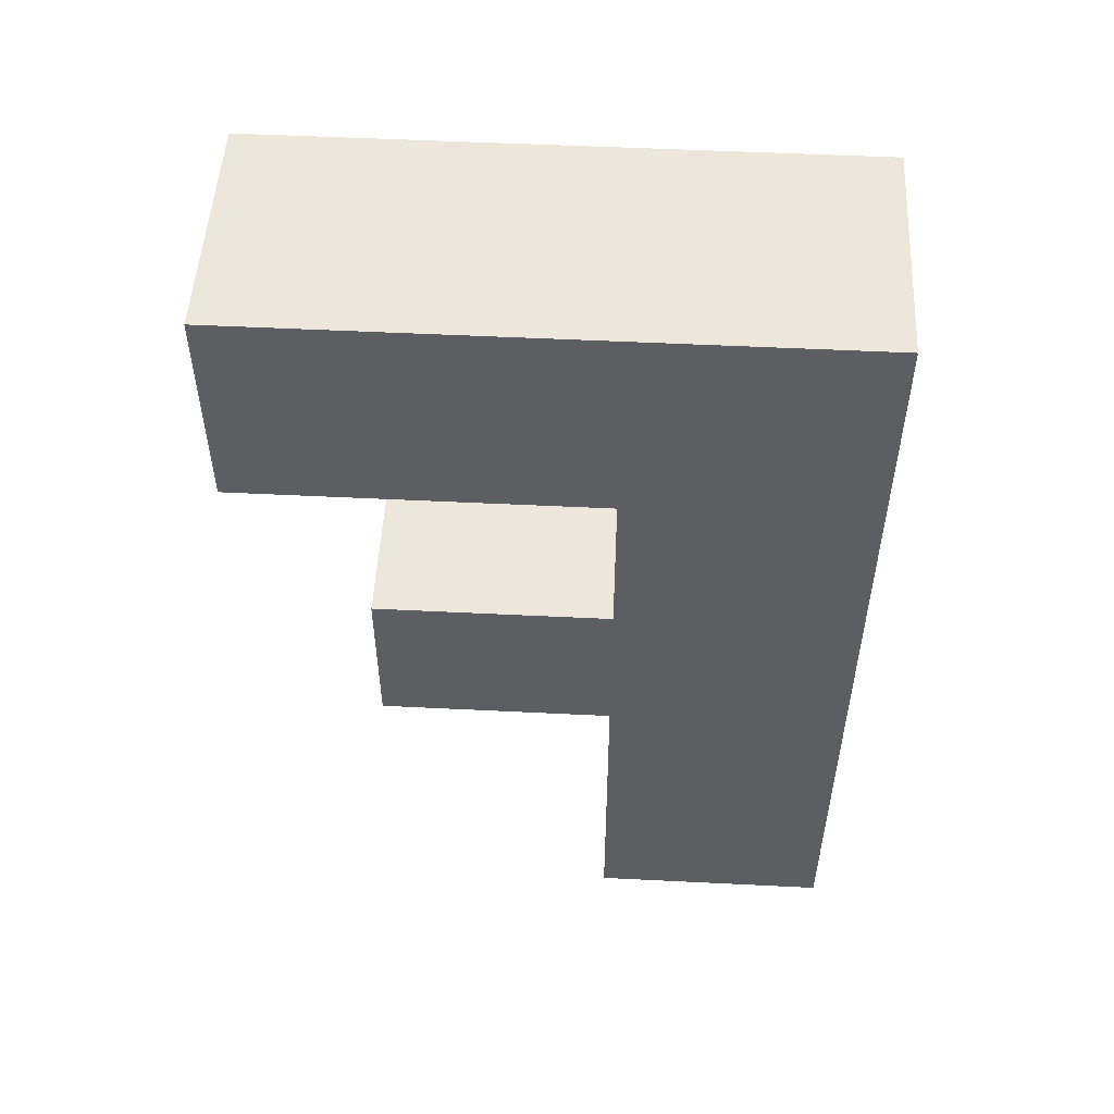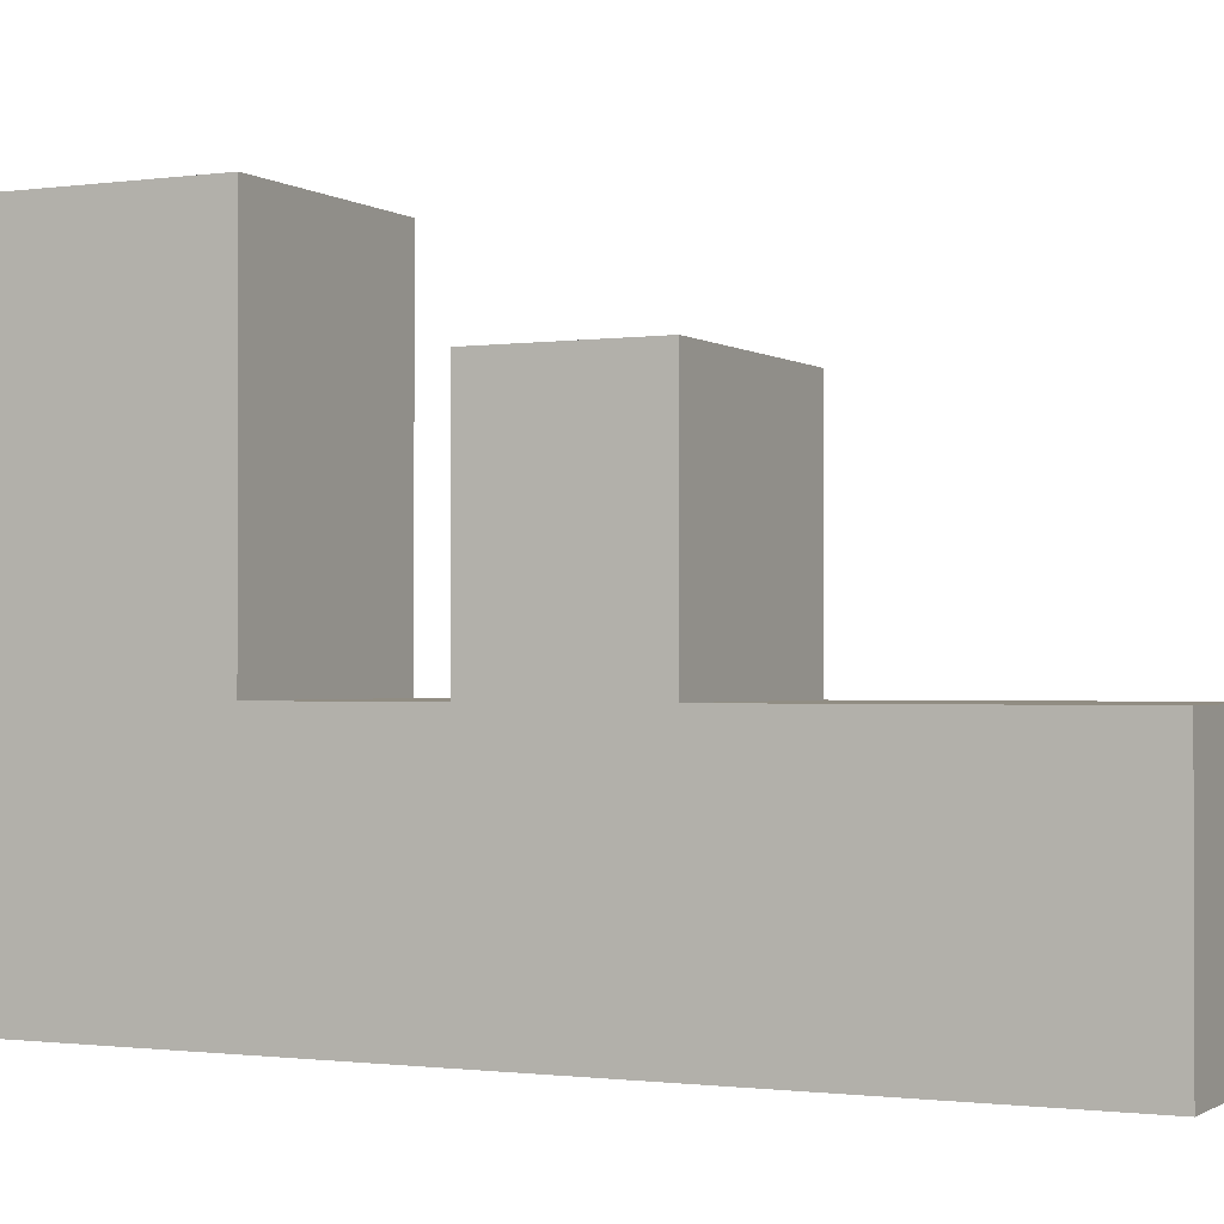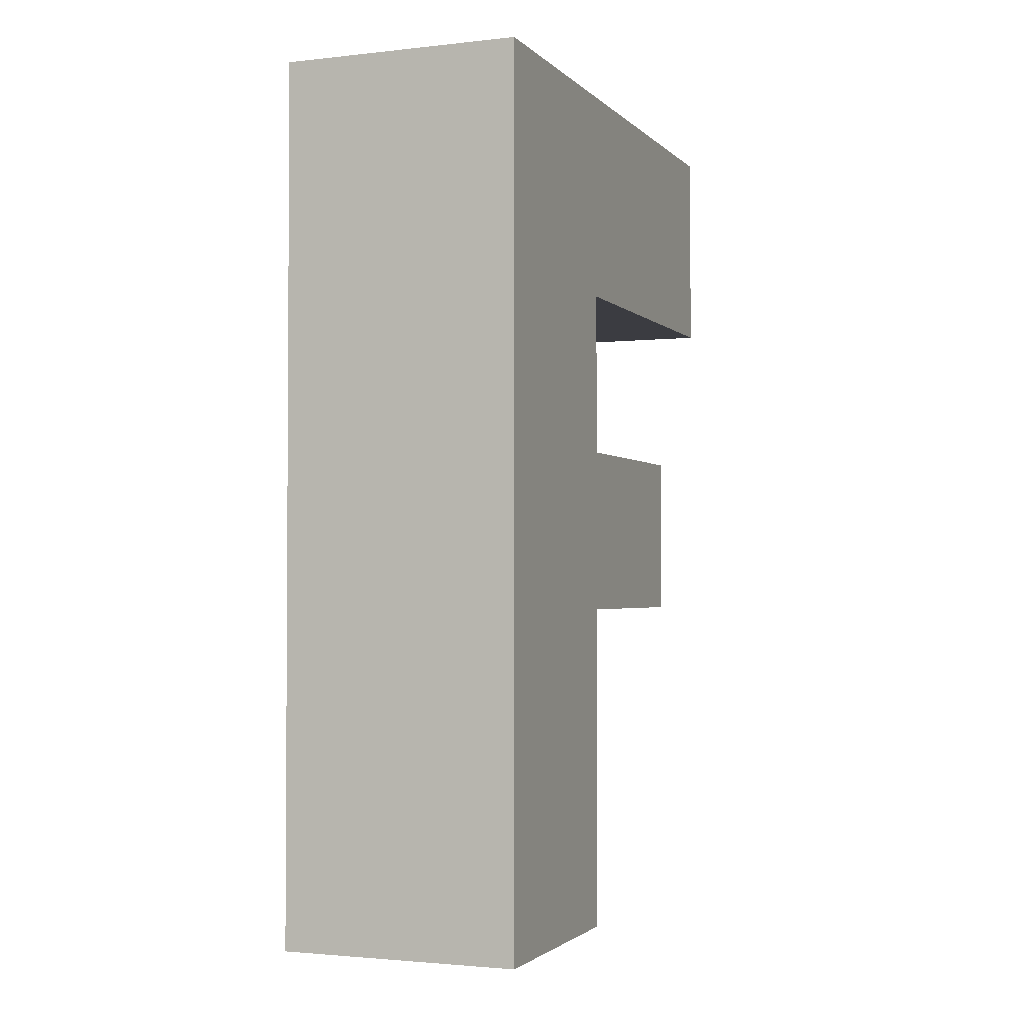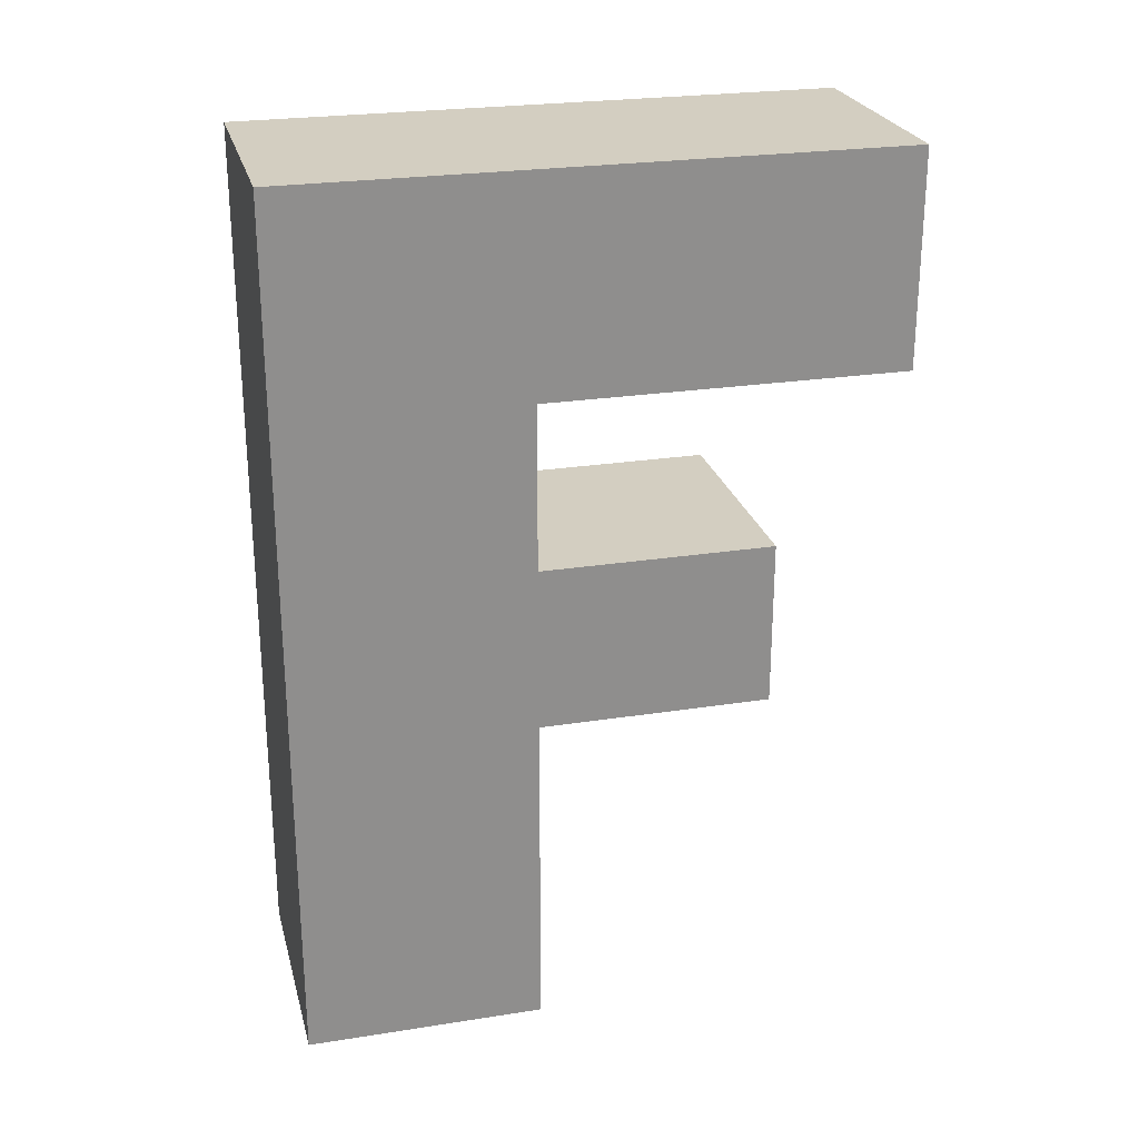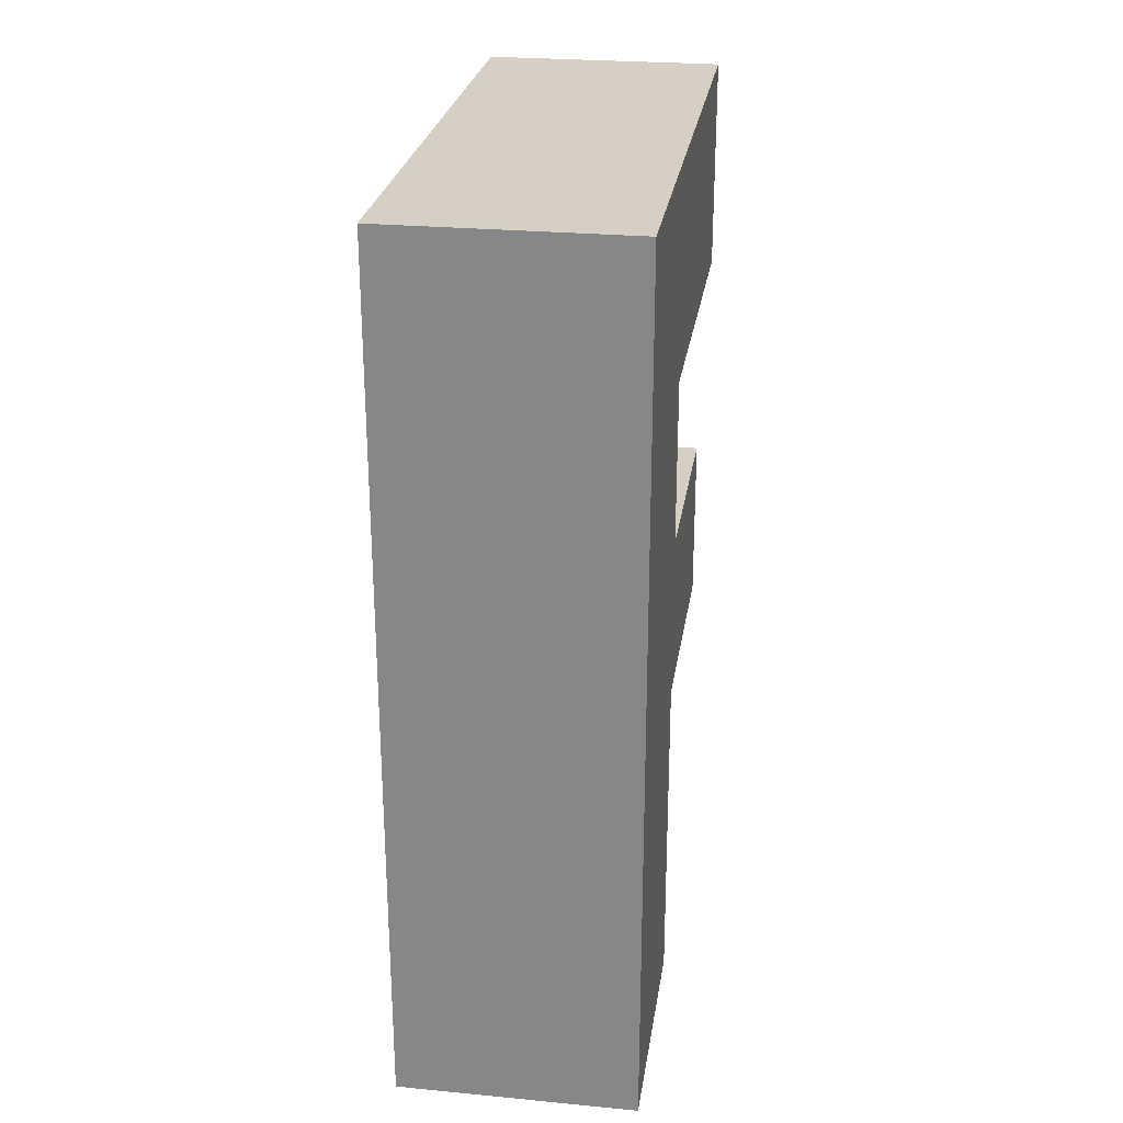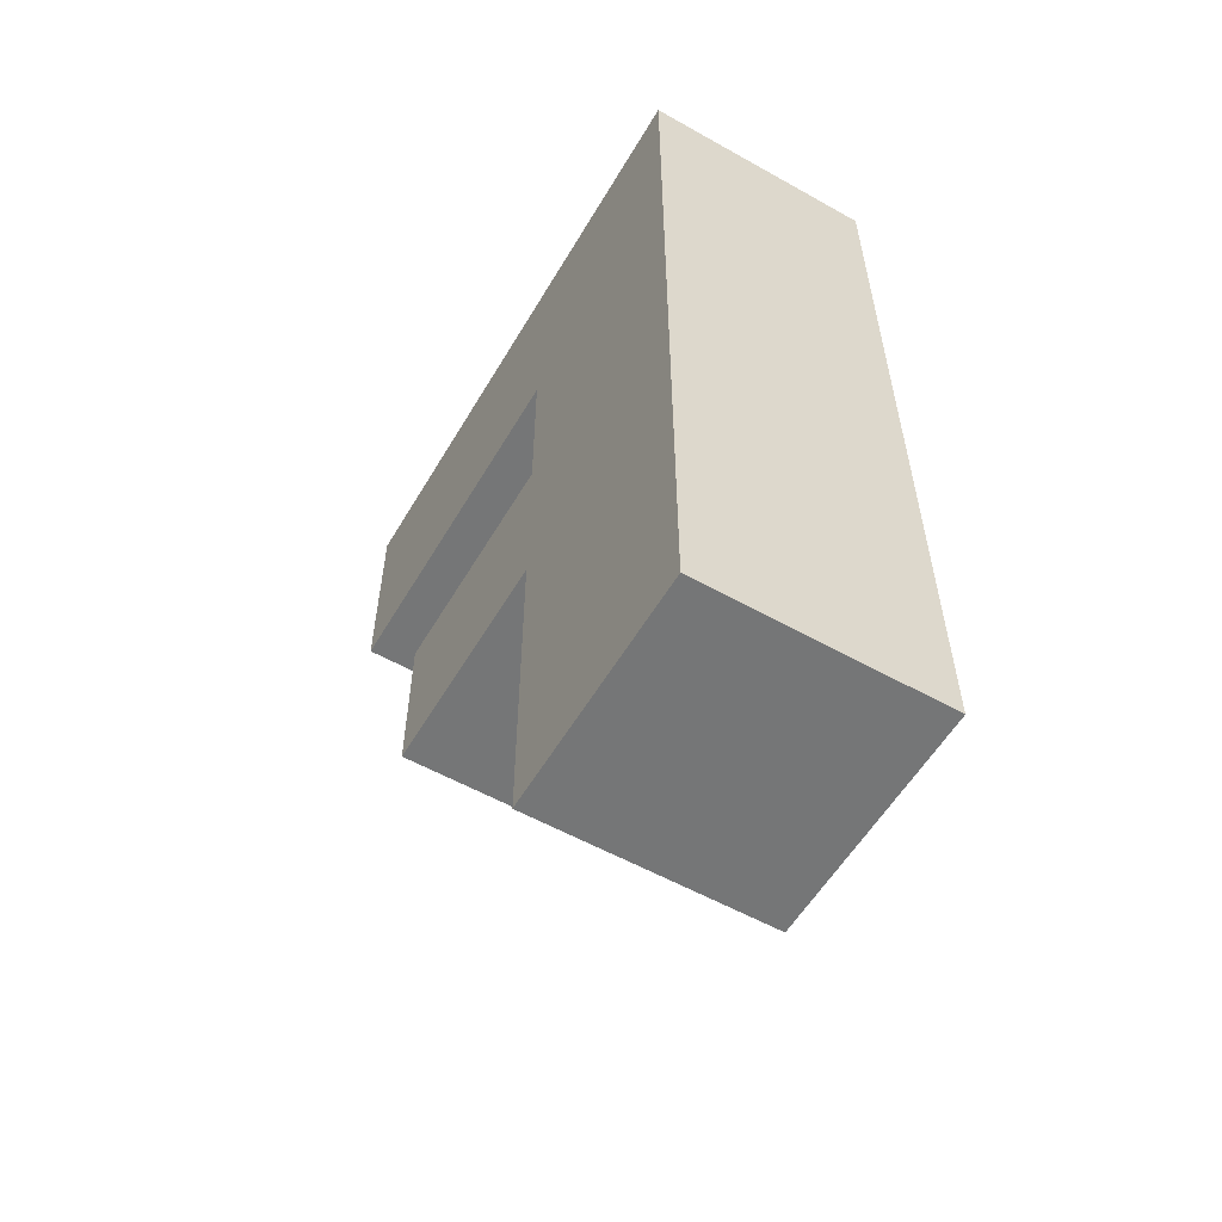
<metadata>
{"format":"obj","ext":"obj","renderer":"f3d","projection":"perspective","resolution":1024,"background":"white","views":[{"elev":51.6,"azim":93.1,"up":"+Y"},{"elev":-1.1,"azim":-63.7,"up":"+Z"},{"elev":-2.2,"azim":-158.6,"up":"+Y"},{"elev":25.1,"azim":-104.2,"up":"+Y"},{"elev":26.2,"azim":-171.5,"up":"+Y"},{"elev":-56.7,"azim":149.7,"up":"+Y"}]}
</metadata>
<code>
o Cube
v 1 4.531 -1
v 1 -1 -1
v 1 4.531 1
v 1 -1 1
v -1 4.531 -1
v -1 -1 -1
v -1 4.531 1
v -1 -1 1
v 1 6.31 1
v -1 6.31 1
v 1 6.31 -1
v -1 6.31 -1
v 1 4.531 4.009
v -1 4.531 4.009
v 1 6.31 4.009
v -1 6.31 4.009
v -1 -1 1
v -1 4.531 1
v 1 4.531 1
v 1 -1 1
v 1 1.765 -1
v -1 1.765 1
v 1 1.765 1
v -1 1.765 -1
v -1 1.765 1
v 1 1.765 1
v -1 3.148 1
v -1 3.148 1
v 1 3.148 -1
v 1 3.148 1
v -1 3.148 -1
v 1 3.148 1
v 1 2.457 -1
v 1 2.457 1
v -1 2.457 -1
v 1 2.457 1
v -1 2.457 1
v -1 2.457 1
v 1 2.457 2.946
v 1 1.765 2.946
v -1 1.765 2.946
v -1 2.457 2.946
v -1 3.148 2.946
v 1 3.148 2.946
f 7 12 5
f 22 17 25
f 7 31 27
f 2 8 6
f 1 30 29
f 5 29 31
f 12 9 11
f 1 9 3
f 5 11 1
f 7 16 10
f 13 16 14
f 10 15 9
f 9 13 3
f 3 14 7
f 19 28 32
f 8 20 17
f 3 18 19
f 30 19 32
f 4 26 20
f 26 17 20
f 24 2 6
f 21 4 2
f 22 6 8
f 37 25 38
f 7 28 18
f 34 32 36
f 36 40 26
f 31 33 35
f 29 34 33
f 27 35 37
f 37 24 22
f 33 23 21
f 35 21 24
f 32 39 36
f 23 36 26
f 27 38 28
f 44 42 39
f 39 41 40
f 38 43 28
f 28 44 32
f 25 42 38
f 26 41 25
f 7 10 12
f 22 8 17
f 7 5 31
f 2 4 8
f 1 3 30
f 5 1 29
f 12 10 9
f 1 11 9
f 5 12 11
f 7 14 16
f 13 15 16
f 10 16 15
f 9 15 13
f 3 13 14
f 19 18 28
f 8 4 20
f 3 7 18
f 30 3 19
f 4 23 26
f 26 25 17
f 24 21 2
f 21 23 4
f 22 24 6
f 37 22 25
f 7 27 28
f 34 30 32
f 36 39 40
f 31 29 33
f 29 30 34
f 27 31 35
f 37 35 24
f 33 34 23
f 35 33 21
f 32 44 39
f 23 34 36
f 27 37 38
f 44 43 42
f 39 42 41
f 38 42 43
f 28 43 44
f 25 41 42
f 26 40 41

</code>
